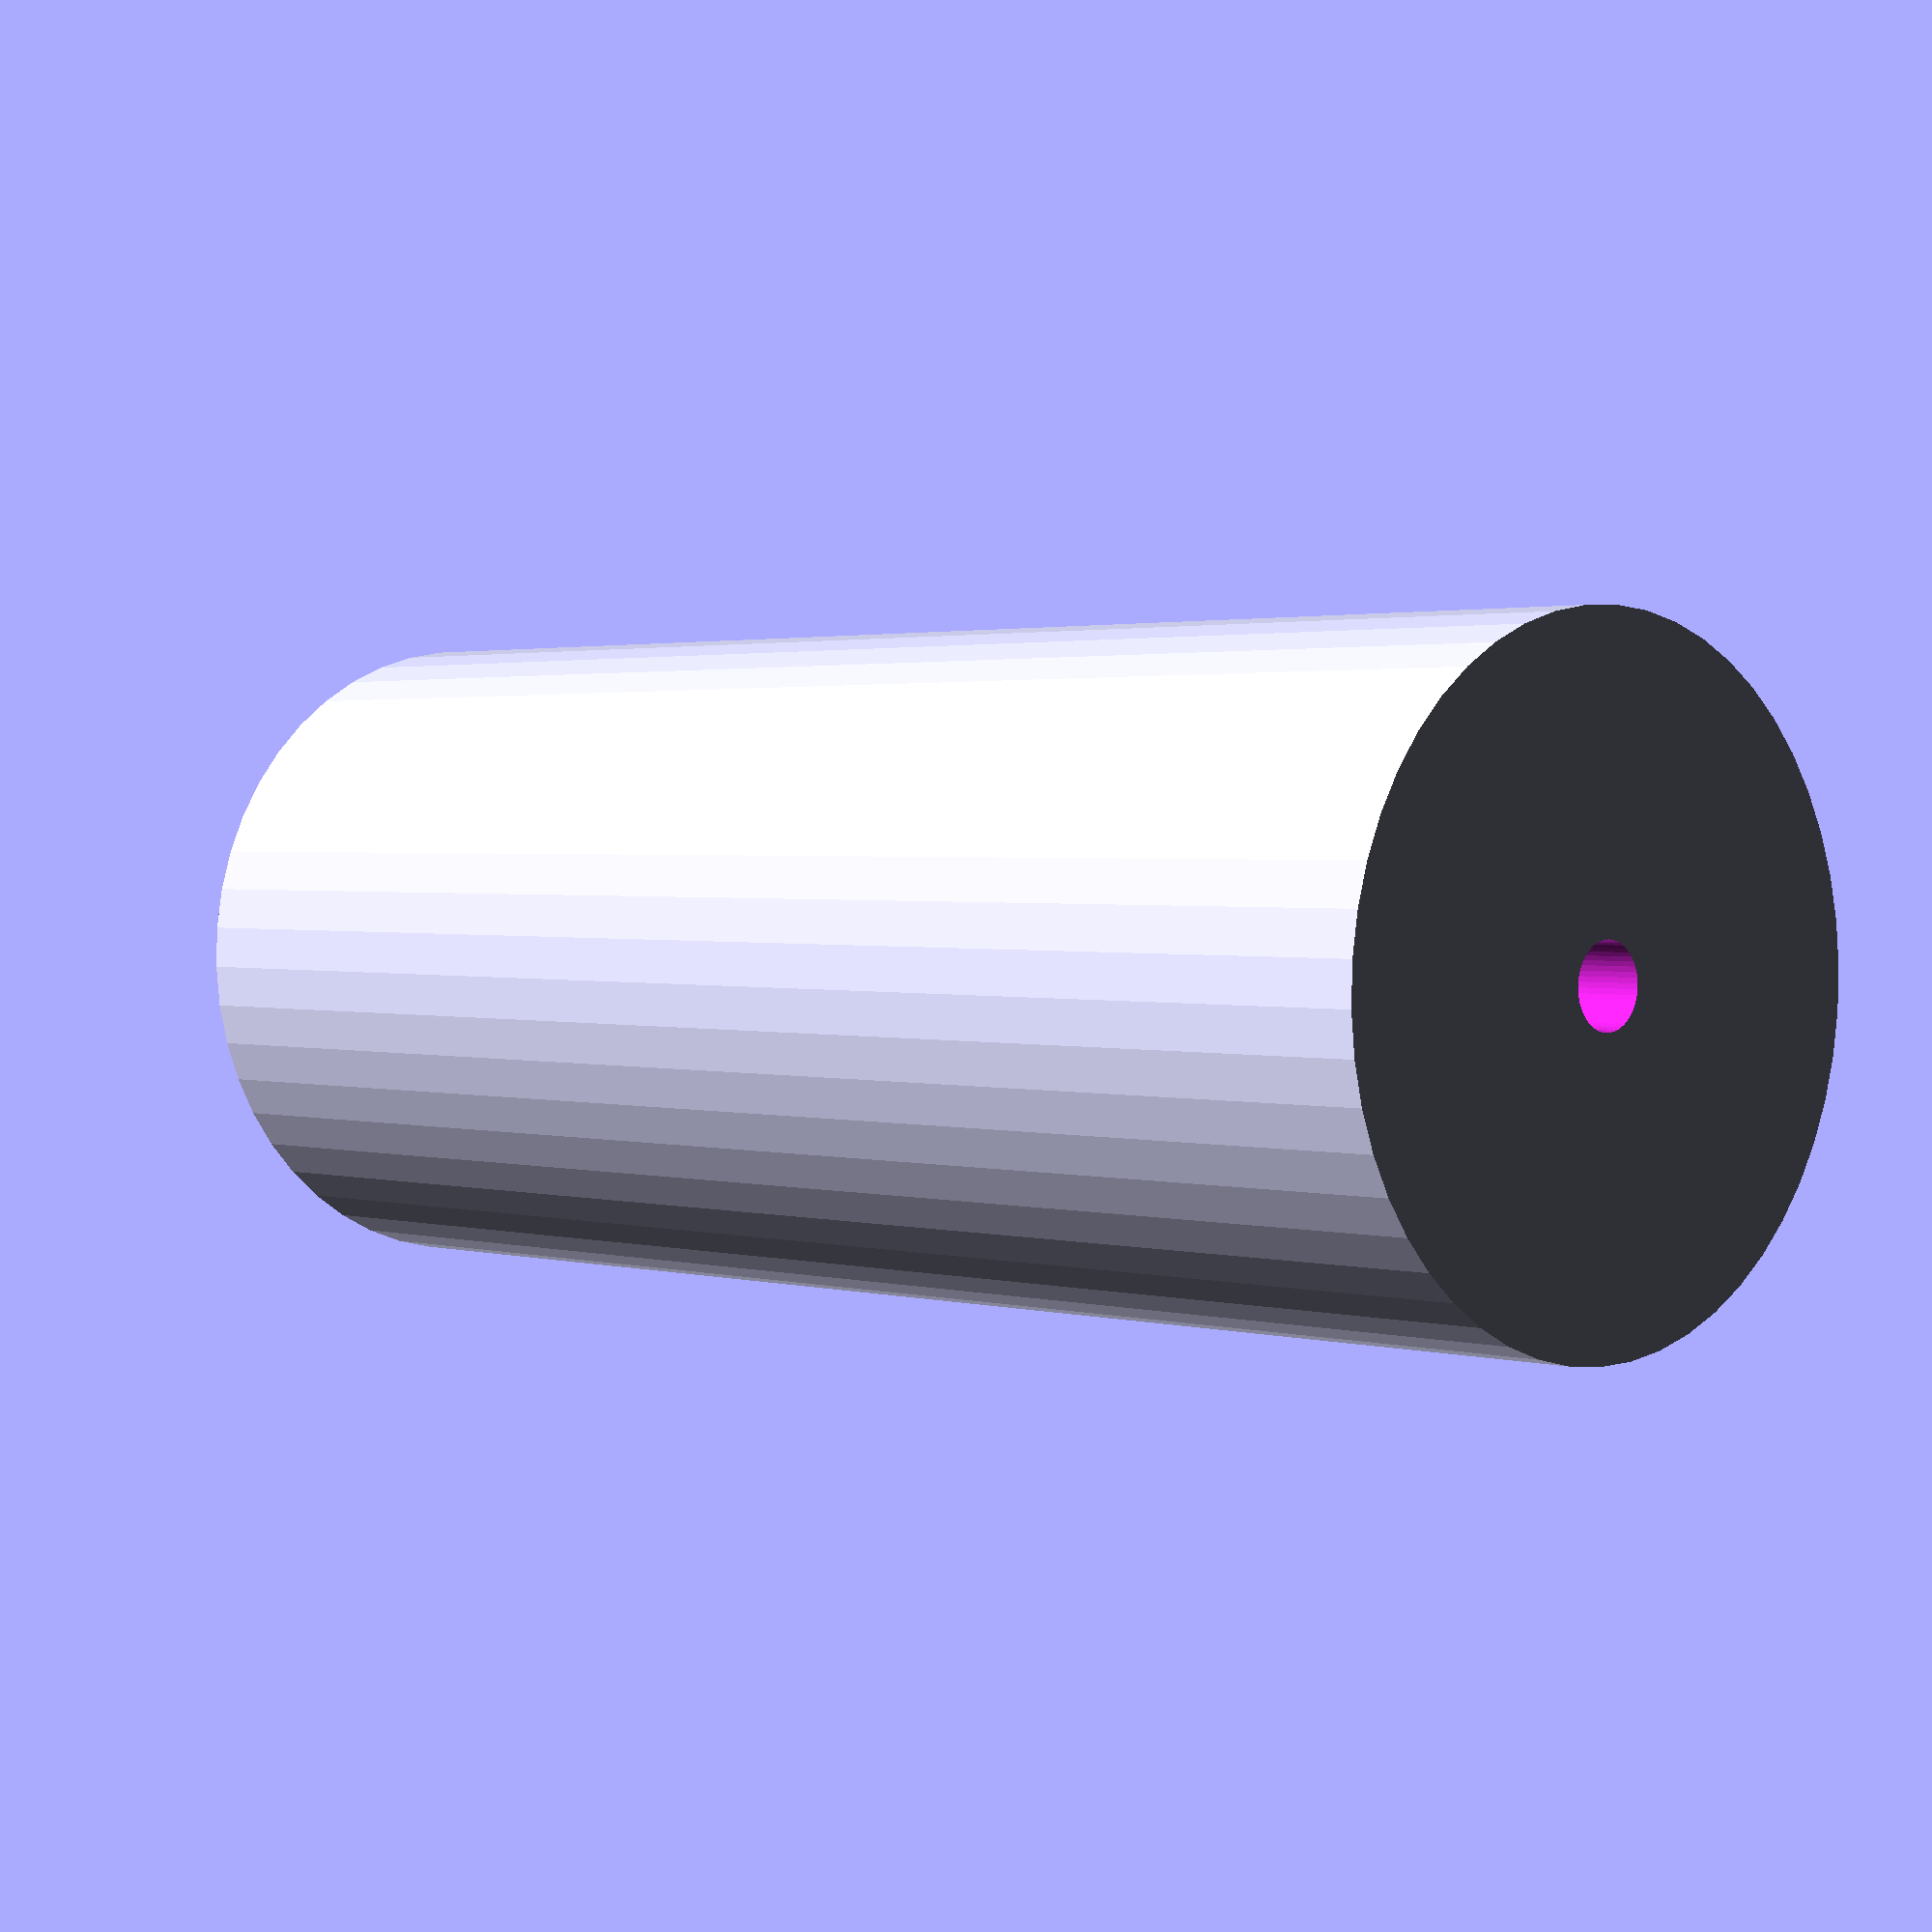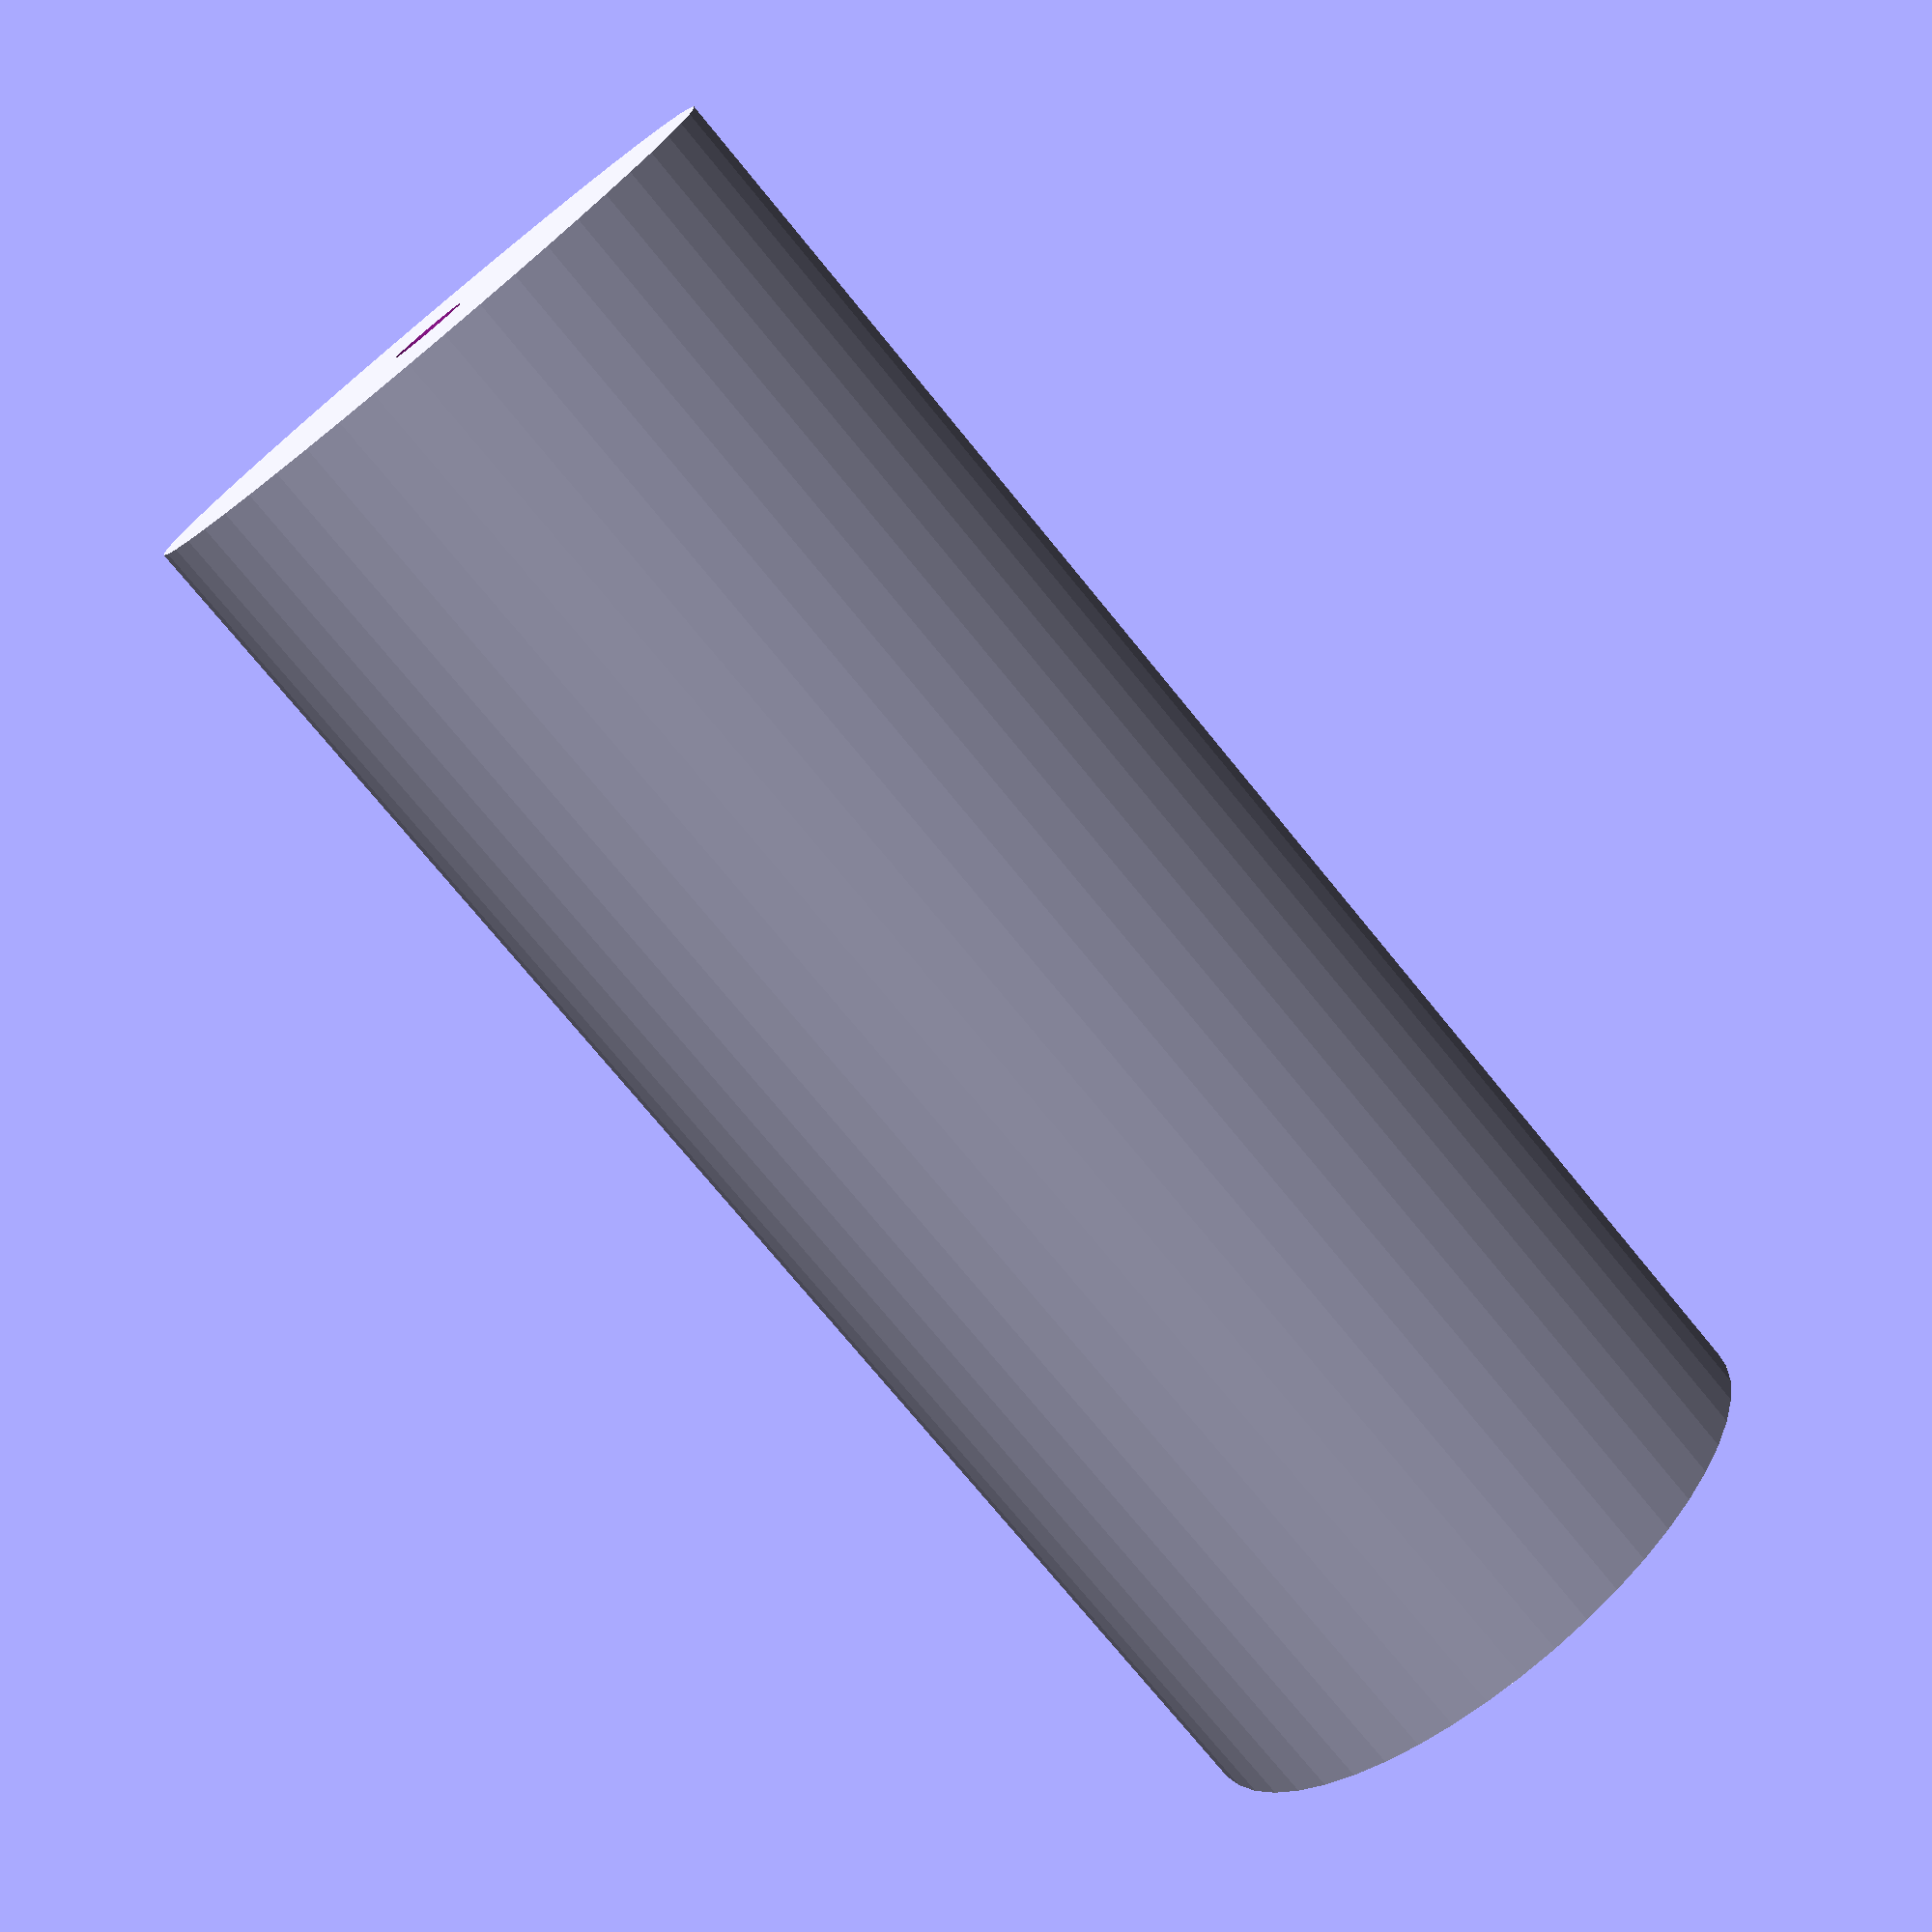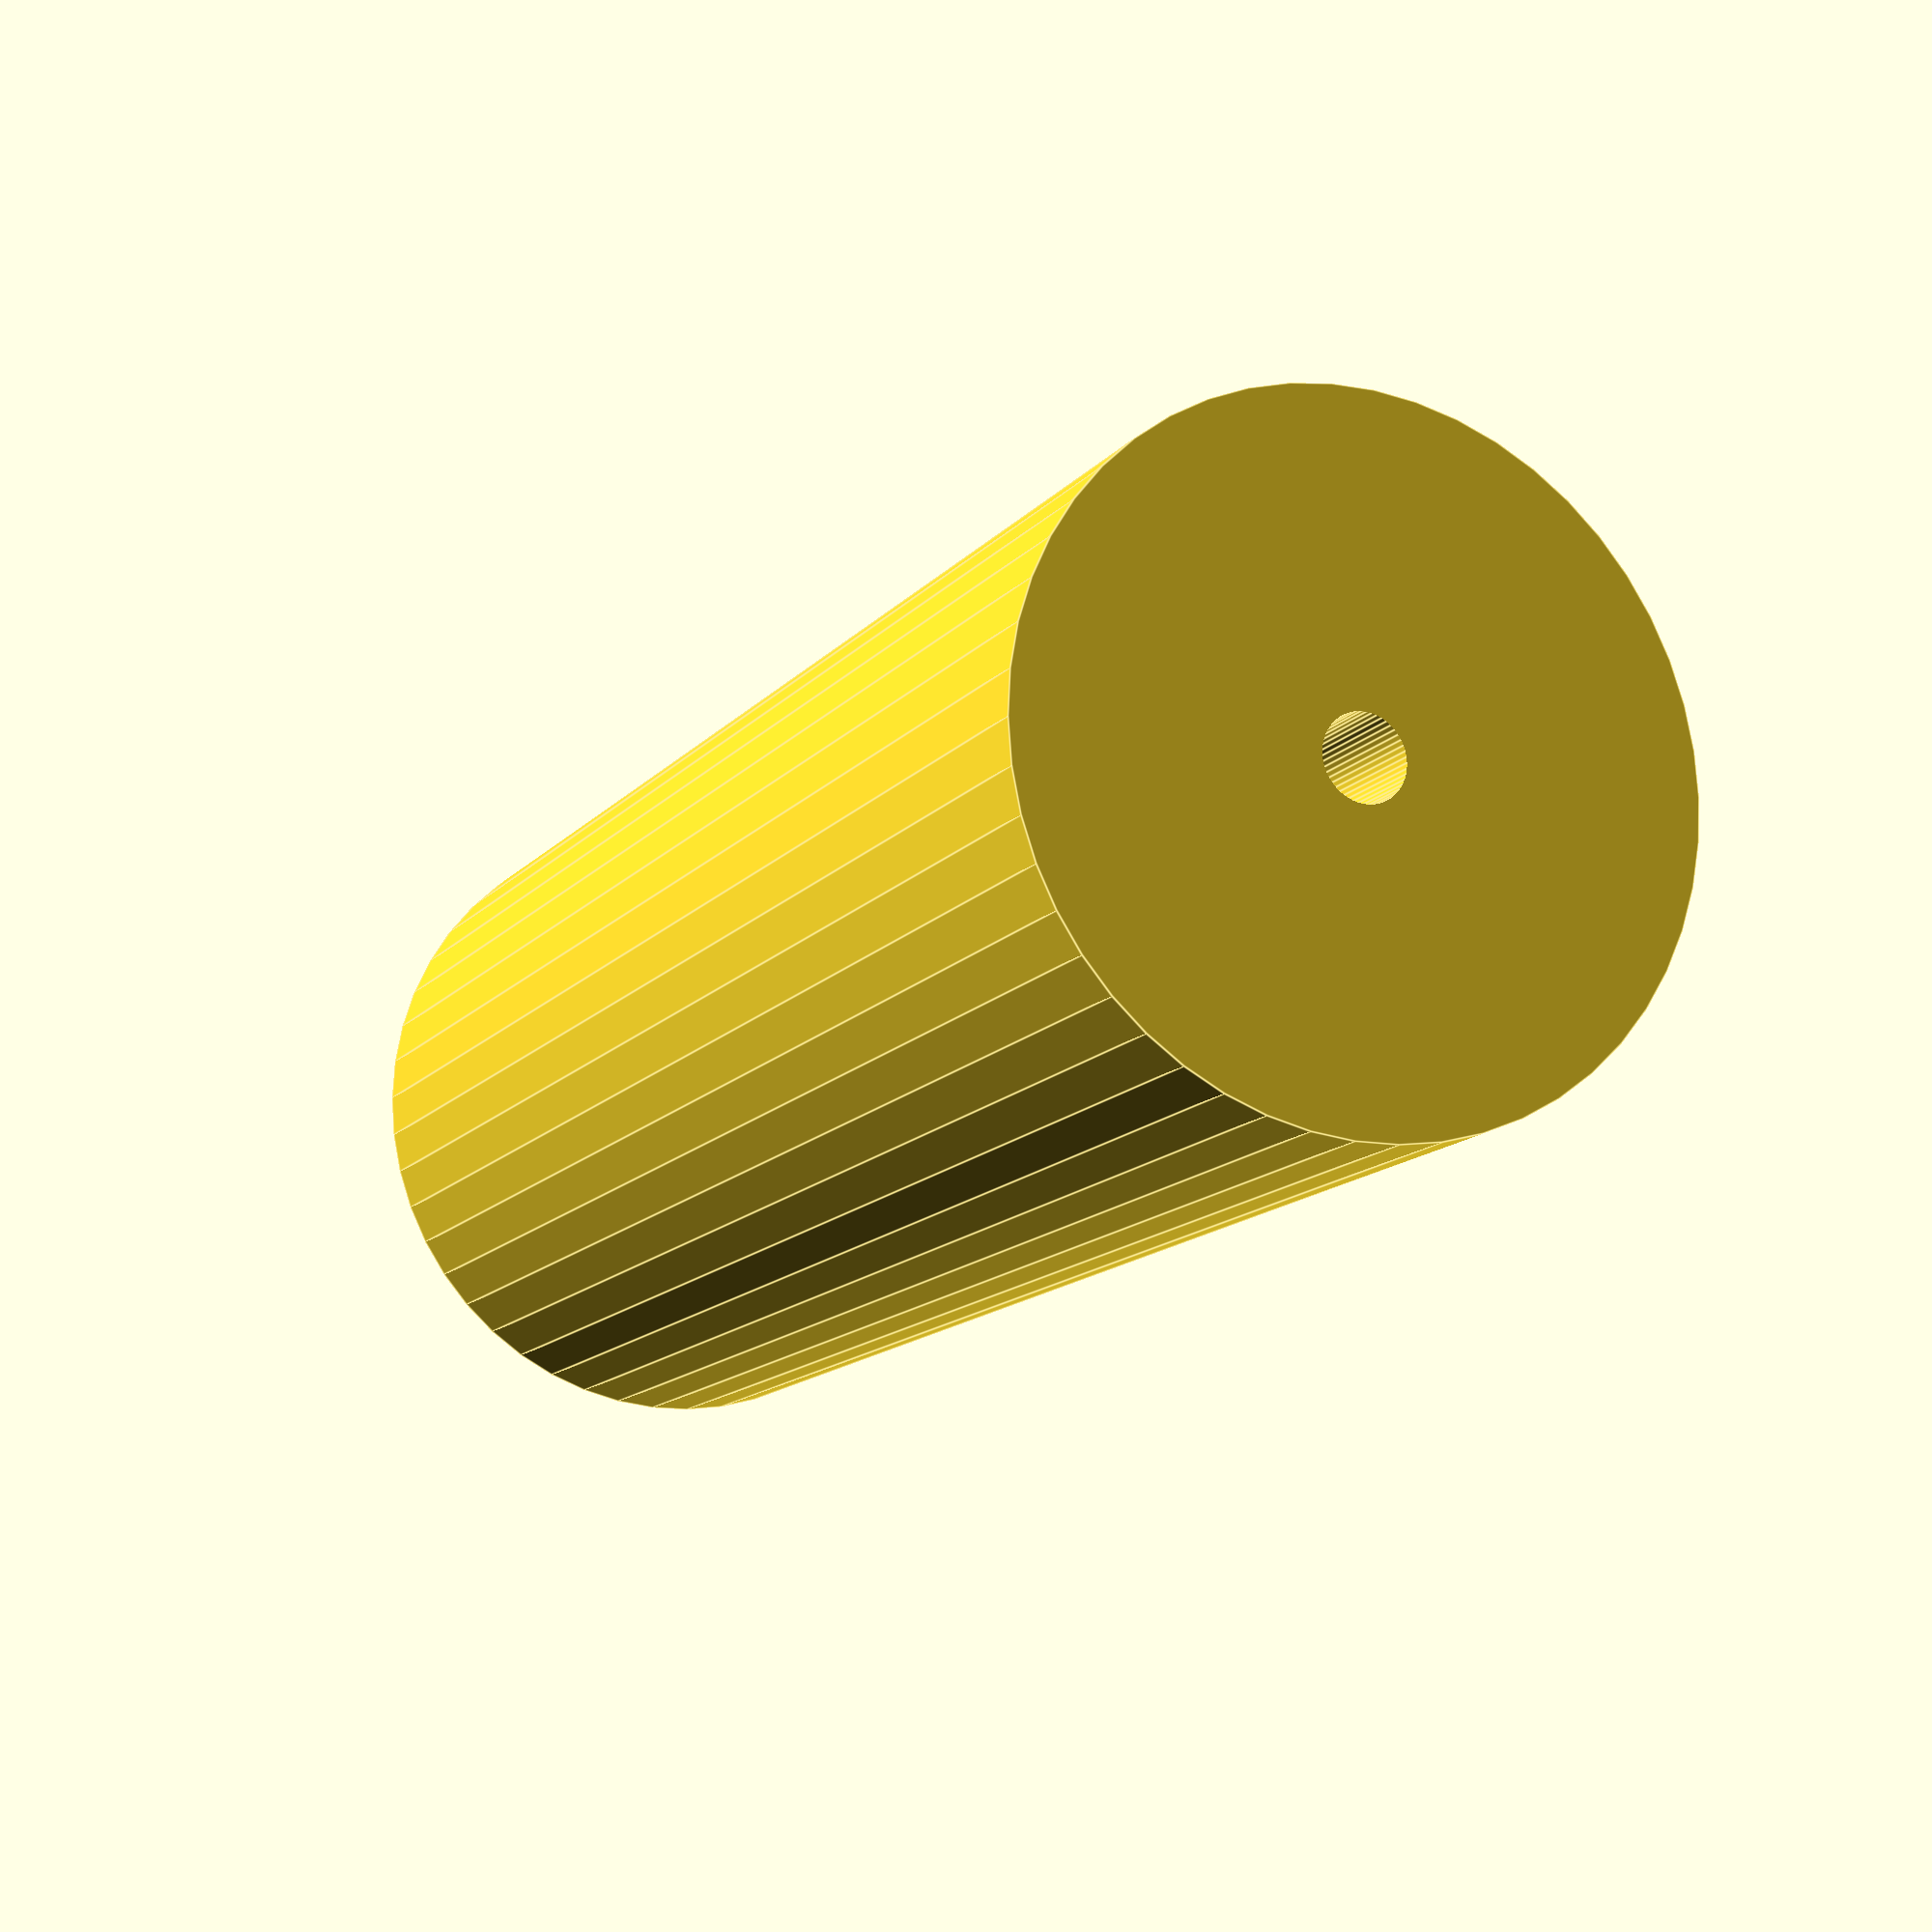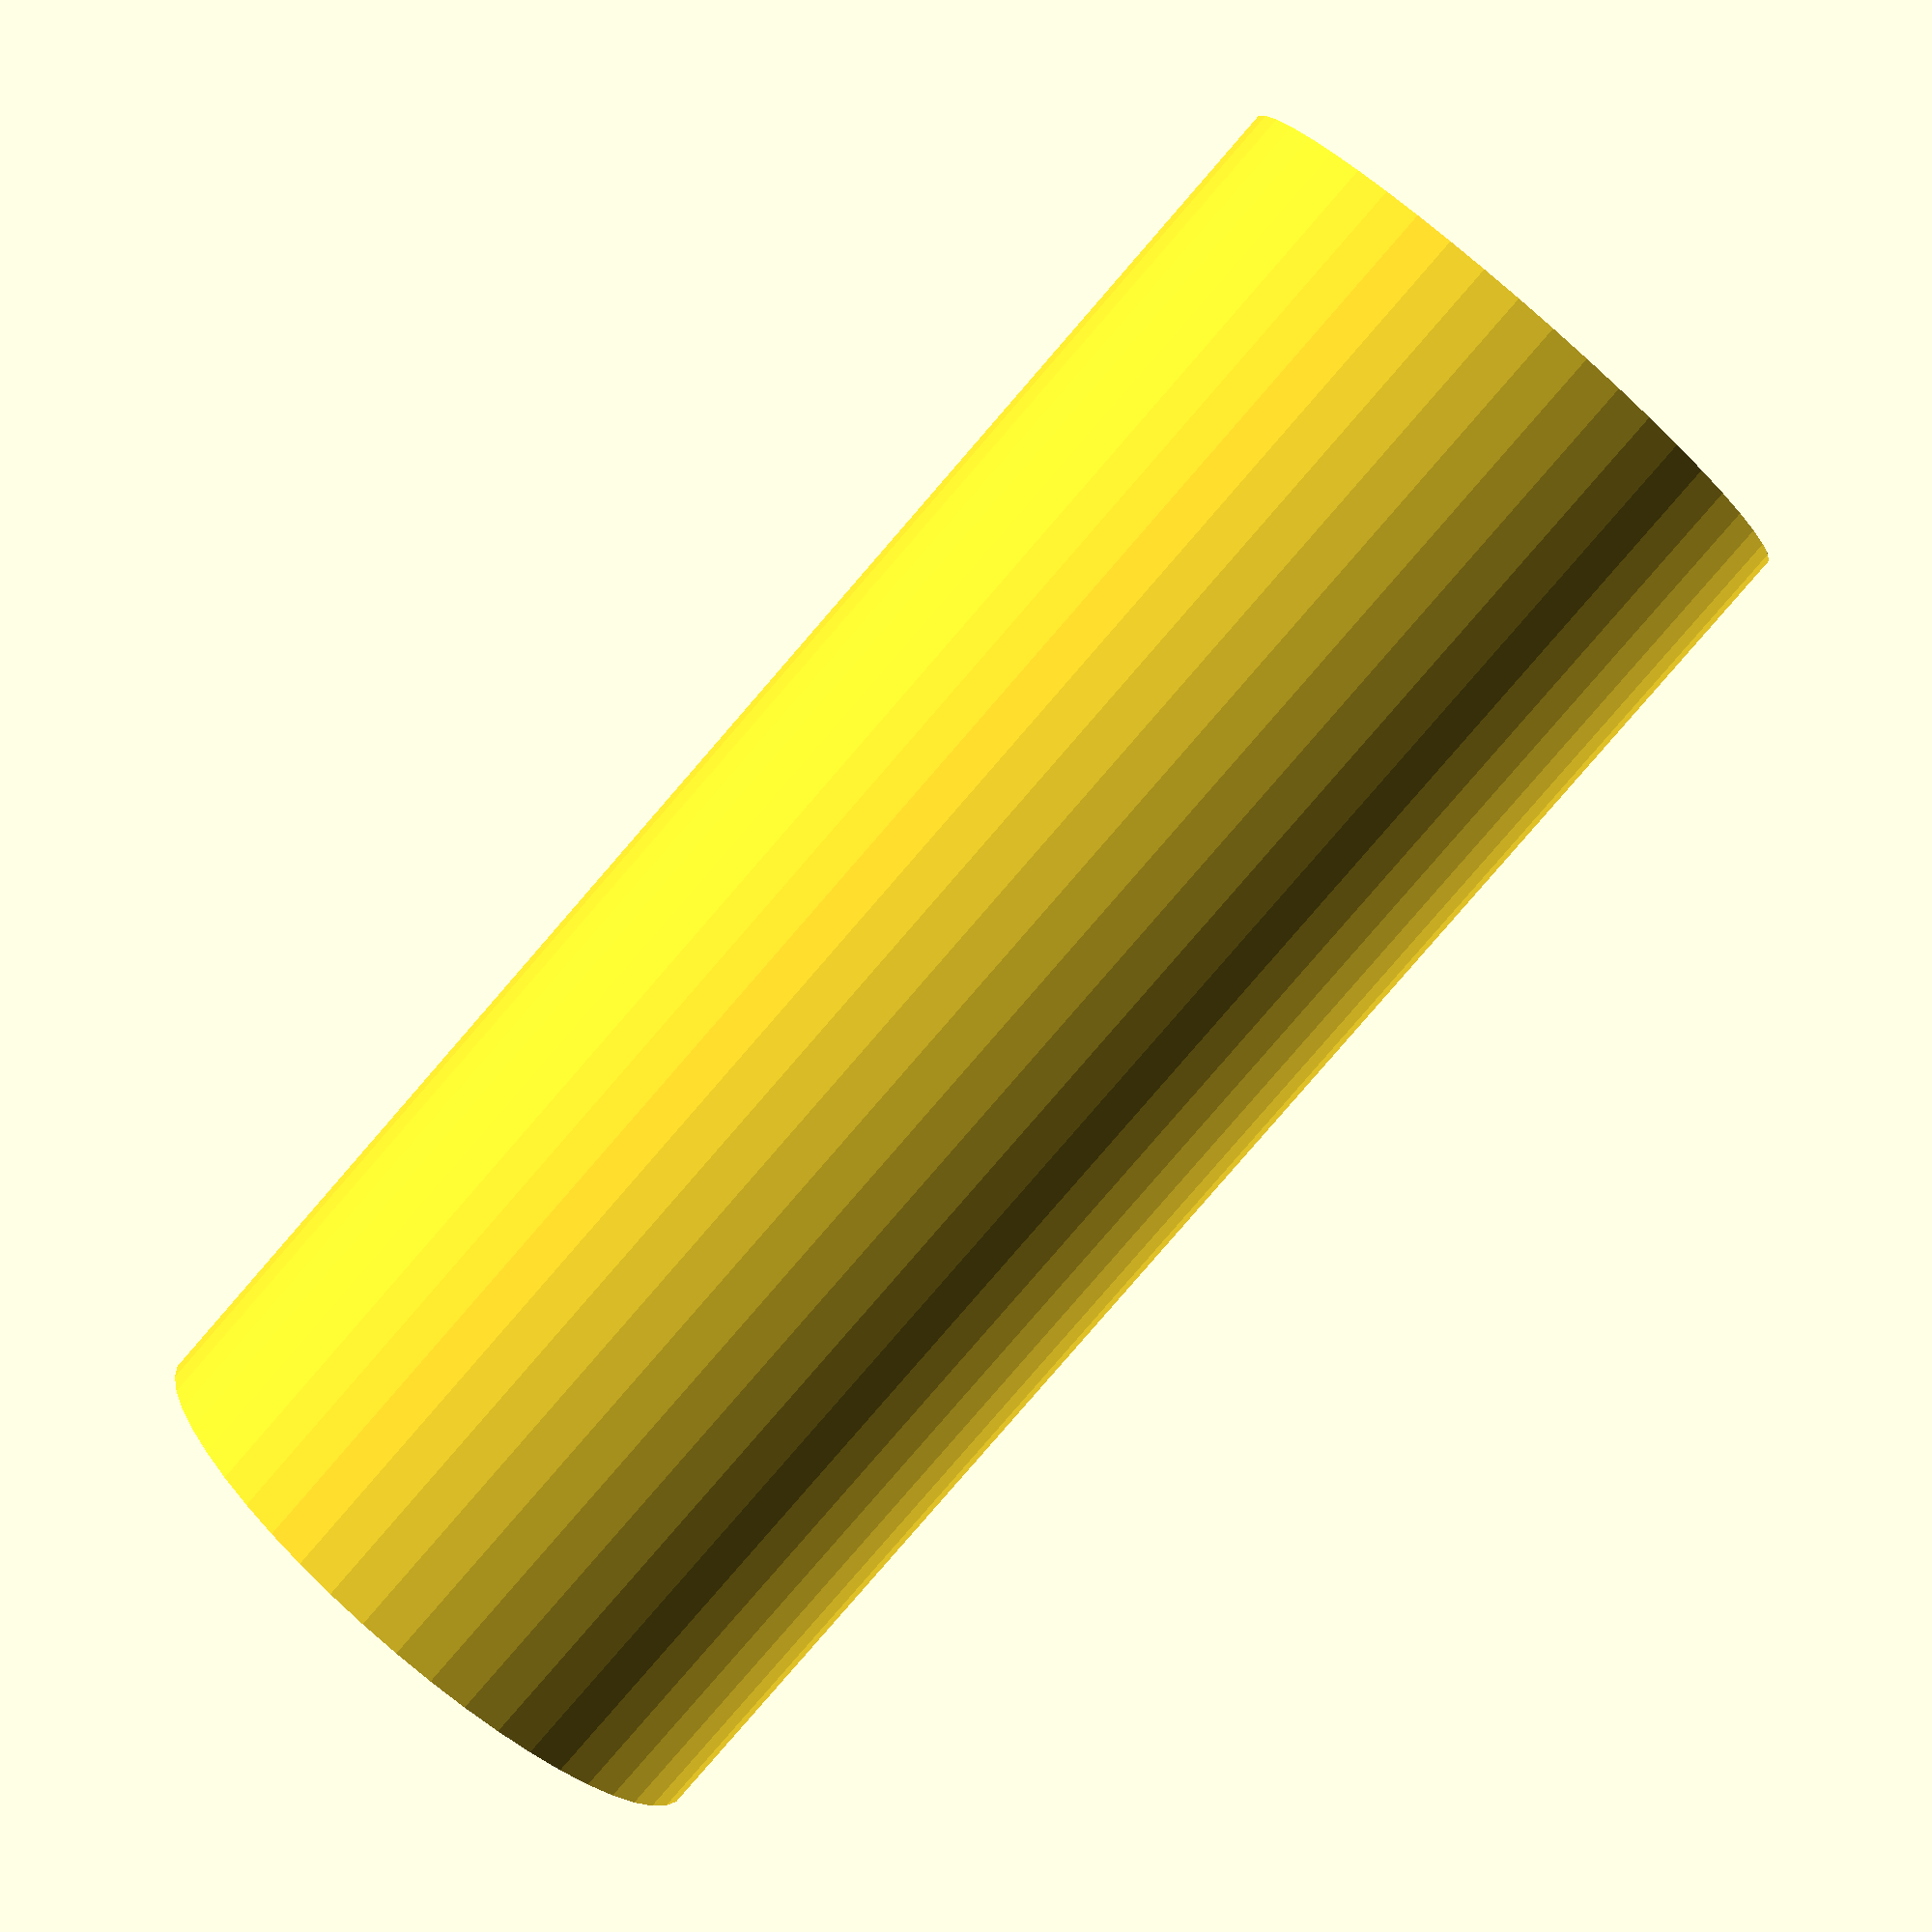
<openscad>
$fn = 50;


difference() {
	union() {
		translate(v = [0, 0, -27.0000000000]) {
			cylinder(h = 54, r = 11.0000000000);
		}
	}
	union() {
		translate(v = [0, 0, -100.0000000000]) {
			cylinder(h = 200, r = 1.3500000000);
		}
	}
}
</openscad>
<views>
elev=178.3 azim=232.4 roll=43.3 proj=p view=wireframe
elev=254.7 azim=36.5 roll=320.8 proj=p view=solid
elev=193.7 azim=301.7 roll=204.4 proj=p view=edges
elev=265.0 azim=291.2 roll=221.0 proj=p view=wireframe
</views>
